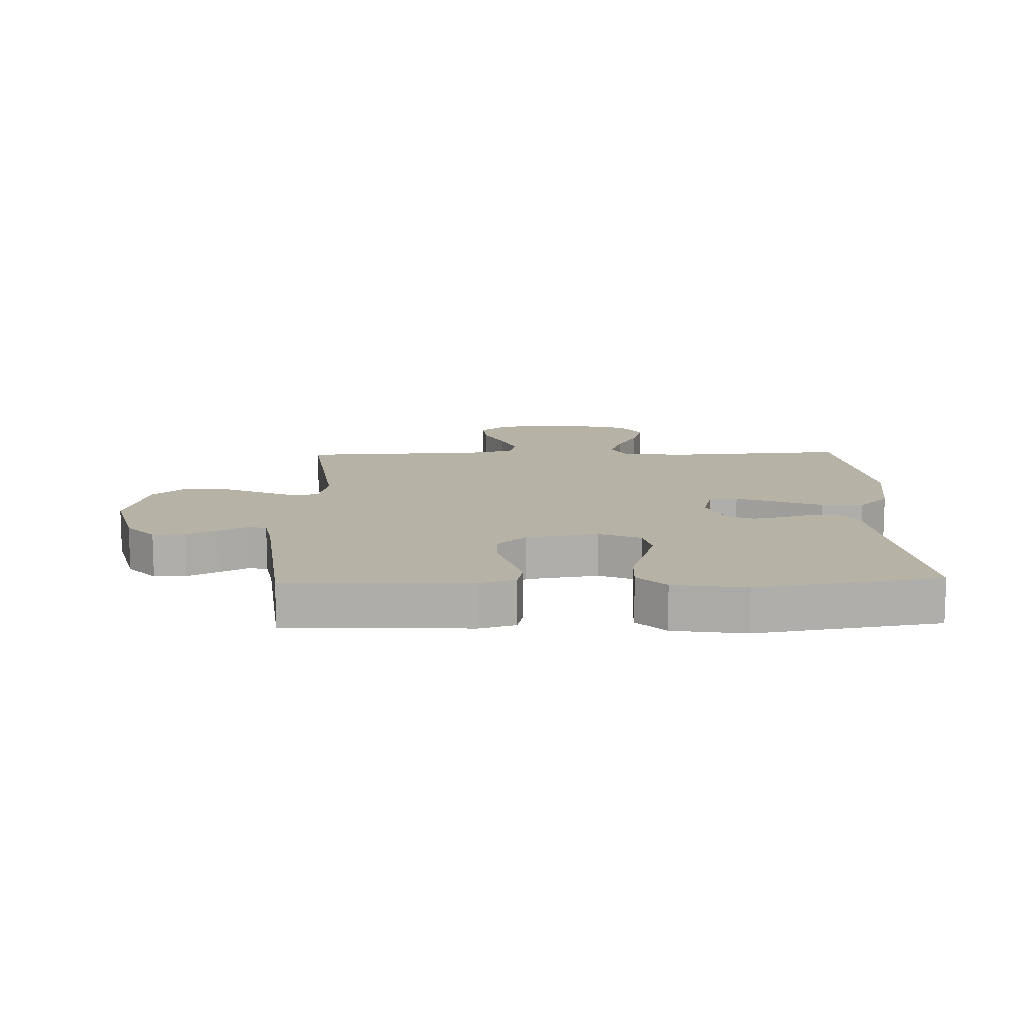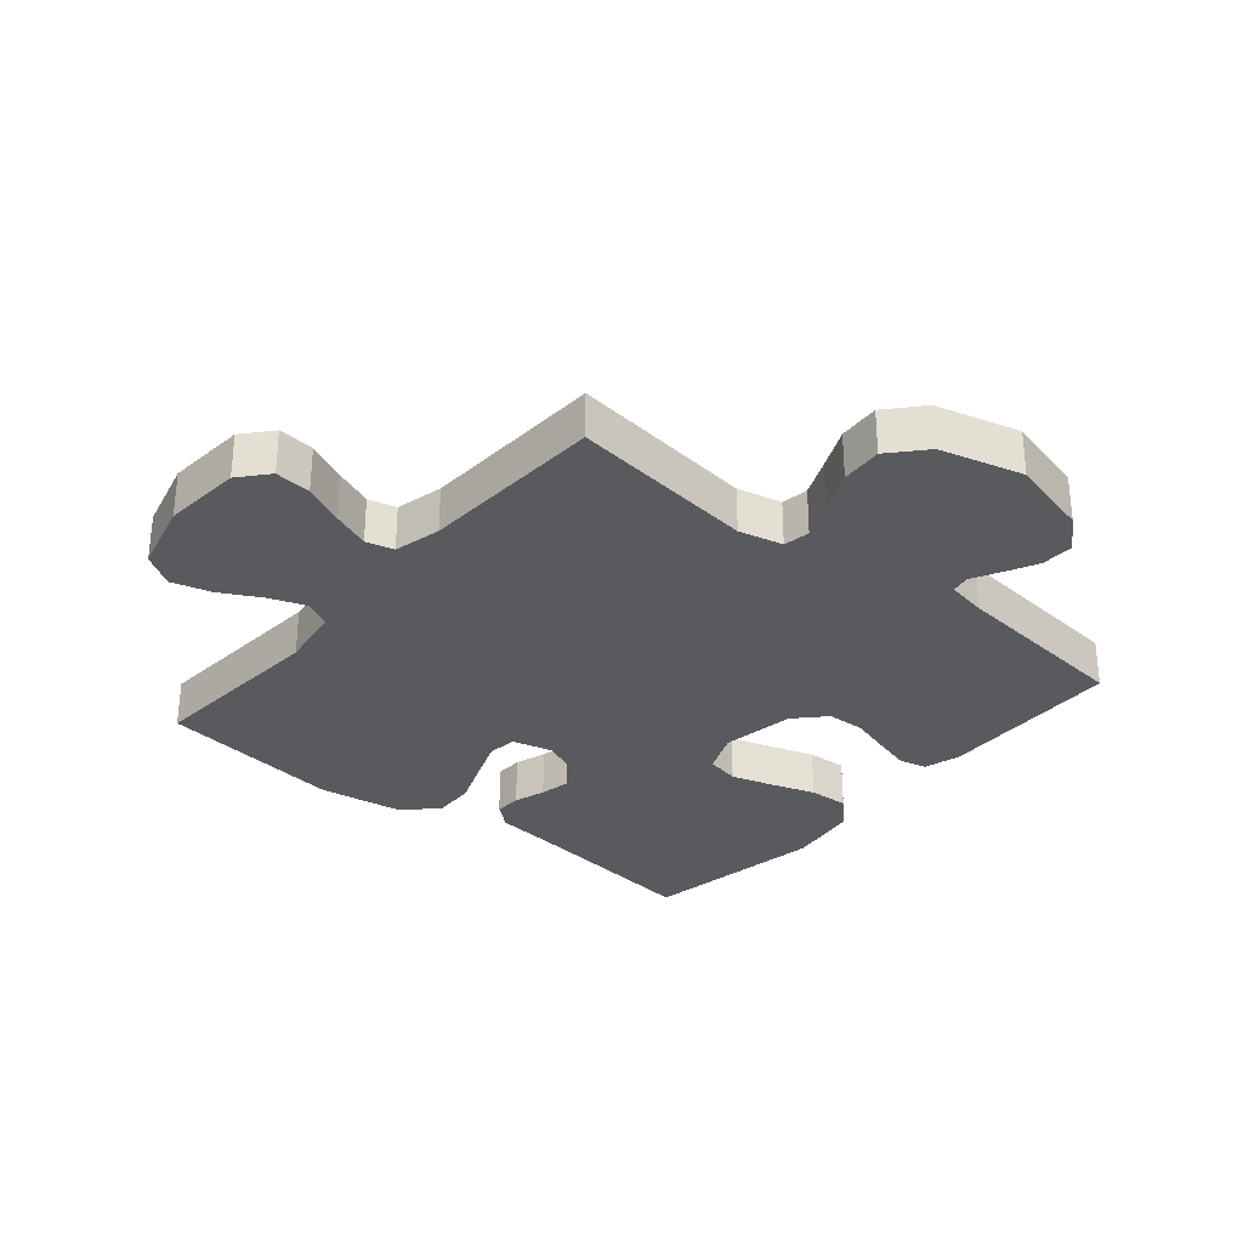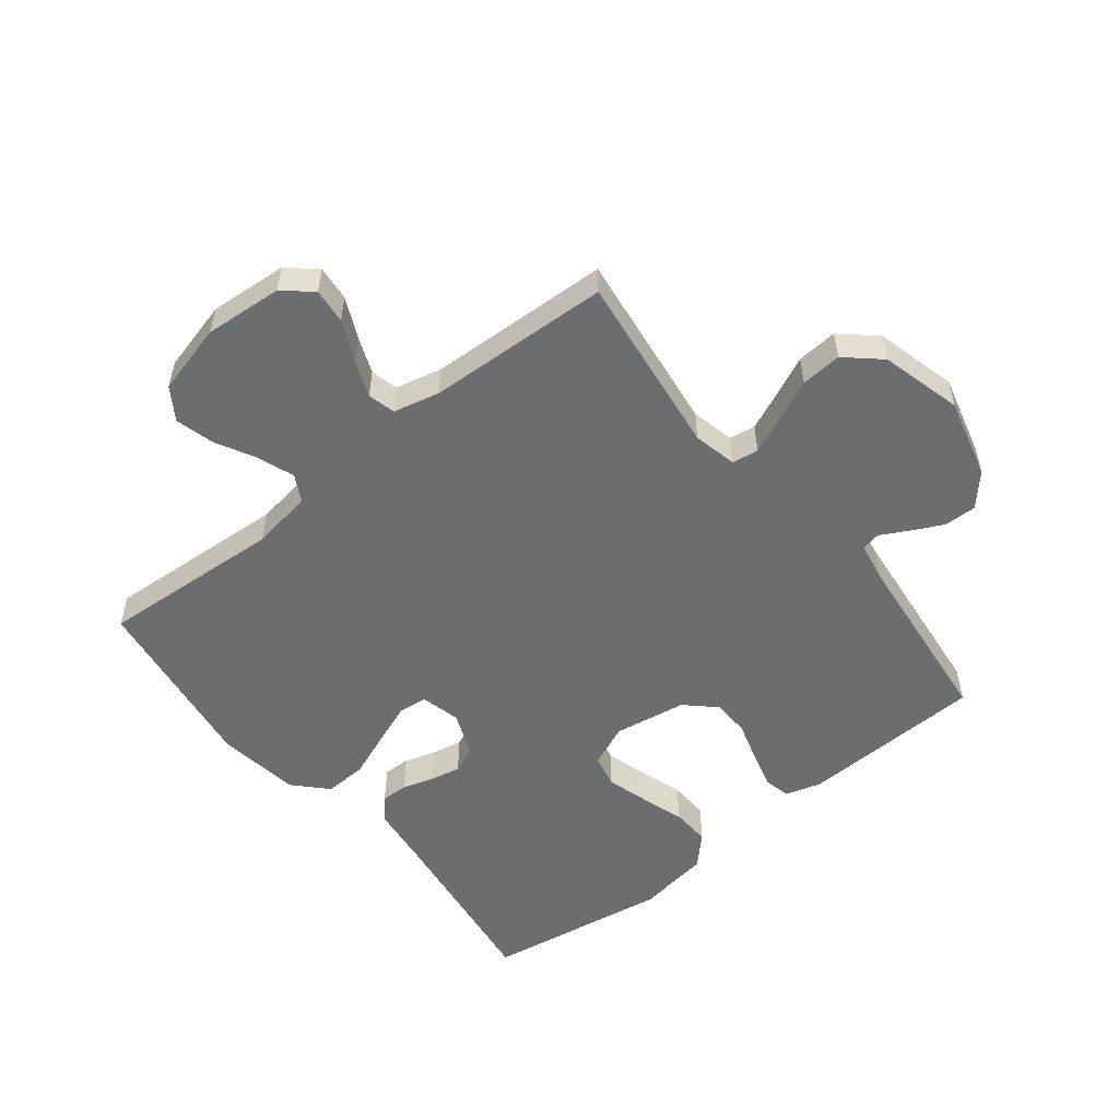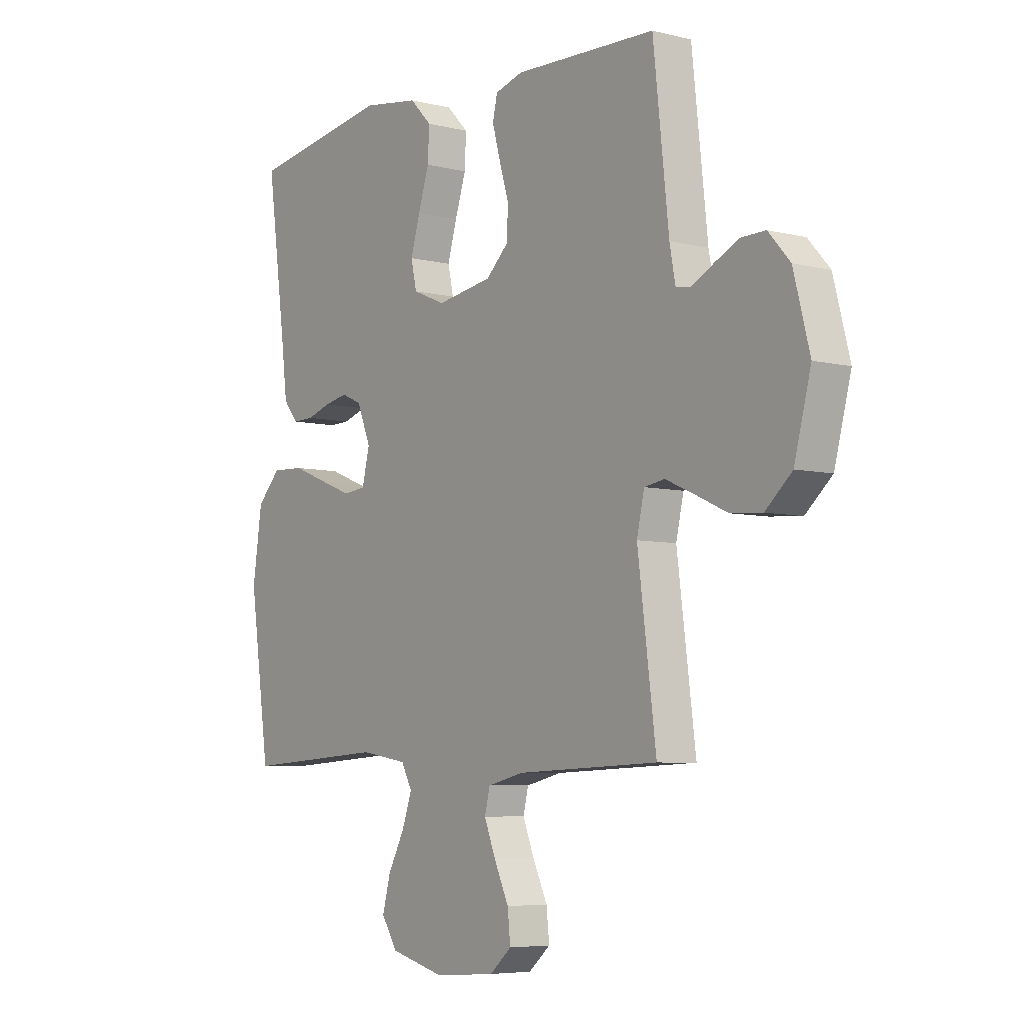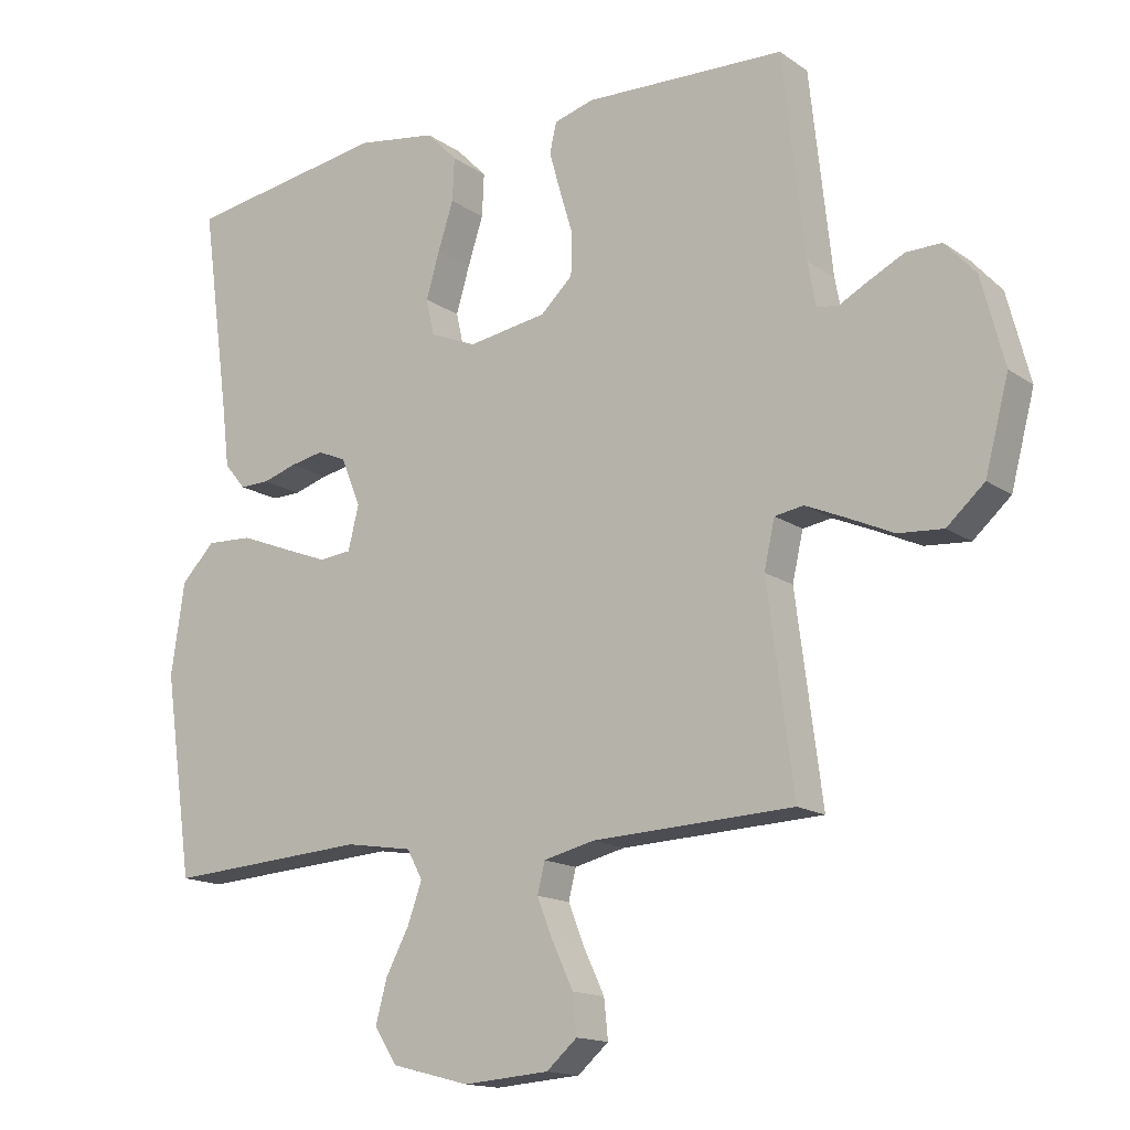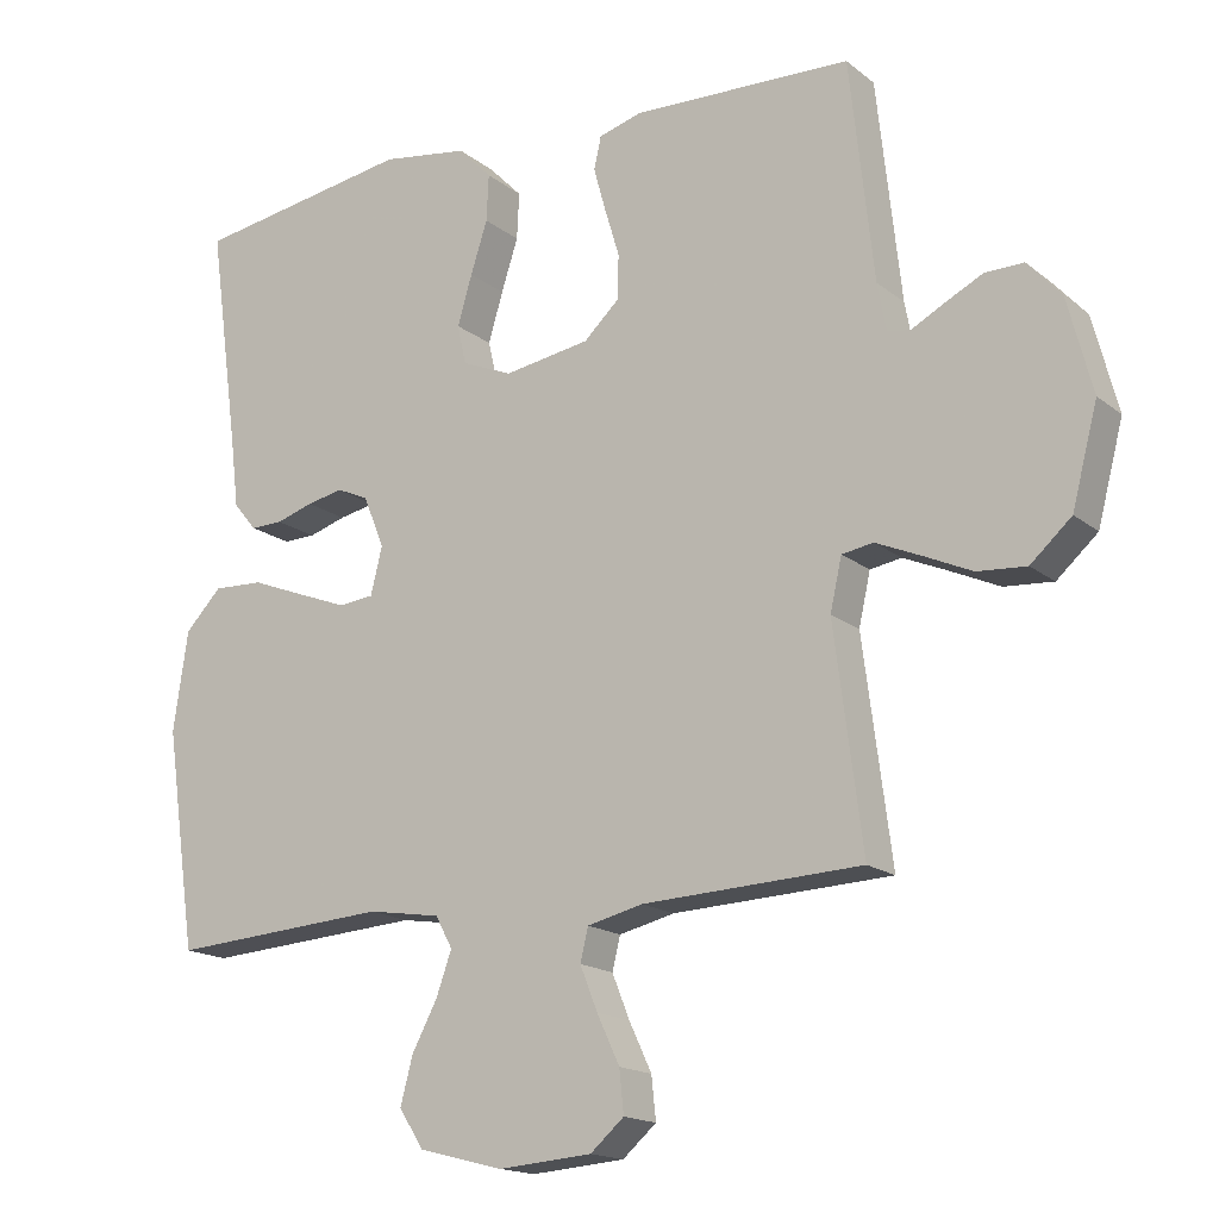
<metadata>
{"format":"obj","ext":"obj","renderer":"f3d","projection":"perspective","resolution":1024,"background":"white","views":[{"elev":12.5,"azim":-1.6,"up":"+Y"},{"elev":-31.0,"azim":-129.9,"up":"+Y"},{"elev":-53.9,"azim":-141.4,"up":"+Y"},{"elev":-6.1,"azim":-126.8,"up":"+Z"},{"elev":-15.1,"azim":-144.9,"up":"+Z"},{"elev":-16.6,"azim":-146.9,"up":"+Z"}]}
</metadata>
<code>
v 0.5 0.07 0.5
v 0.459 0.07 0.2
v 0.447 0.07 0.101
v 0.415 0.07 0.063
v 0.371 0.07 0.064
v 0.32 0.07 0.08
v 0.27 0.07 0.09
v 0.227 0.07 0.071
v 0.198 0.07 0
v 0.214 0.07 -0.065
v 0.262 0.07 -0.07
v 0.33 0.07 -0.044
v 0.404 0.07 -0.015
v 0.473 0.07 -0.012
v 0.523 0.07 -0.064
v 0.543 0.07 -0.2
v 0.5 0.07 -0.5
v 0.2 0.07 -0.48
v 0.1 0.07 -0.496
v 0.077 0.07 -0.539
v 0.098 0.07 -0.598
v 0.133 0.07 -0.664
v 0.15 0.07 -0.728
v 0.116 0.07 -0.78
v 0 0.07 -0.81
v -0.128 0.07 -0.8
v -0.174 0.07 -0.76
v -0.168 0.07 -0.702
v -0.137 0.07 -0.636
v -0.113 0.07 -0.576
v -0.124 0.07 -0.531
v -0.2 0.07 -0.513
v -0.5 0.07 -0.5
v -0.461 0.07 -0.2
v -0.477 0.07 -0.129
v -0.52 0.07 -0.122
v -0.58 0.07 -0.148
v -0.648 0.07 -0.179
v -0.715 0.07 -0.184
v -0.771 0.07 -0.134
v -0.806 0.07 0
v -0.772 0.07 0.13
v -0.726 0.07 0.181
v -0.673 0.07 0.18
v -0.621 0.07 0.154
v -0.576 0.07 0.13
v -0.545 0.07 0.136
v -0.533 0.07 0.2
v -0.5 0.07 0.5
v -0.2 0.07 0.51
v -0.141 0.07 0.493
v -0.131 0.07 0.449
v -0.148 0.07 0.388
v -0.168 0.07 0.322
v -0.166 0.07 0.261
v -0.118 0.07 0.216
v 0 0.07 0.197
v 0.069 0.07 0.226
v 0.081 0.07 0.28
v 0.061 0.07 0.348
v 0.038 0.07 0.419
v 0.035 0.07 0.483
v 0.081 0.07 0.53
v 0.2 0.07 0.548
v 0.5 0 0.5
v 0.459 0 0.2
v 0.447 0 0.101
v 0.415 0 0.063
v 0.371 0 0.064
v 0.32 0 0.08
v 0.27 0 0.09
v 0.227 0 0.071
v 0.198 0 0
v 0.214 0 -0.065
v 0.262 0 -0.07
v 0.33 0 -0.044
v 0.404 0 -0.015
v 0.473 0 -0.012
v 0.523 0 -0.064
v 0.543 0 -0.2
v 0.5 0 -0.5
v 0.2 0 -0.48
v 0.1 0 -0.496
v 0.077 0 -0.539
v 0.098 0 -0.598
v 0.133 0 -0.664
v 0.15 0 -0.728
v 0.116 0 -0.78
v 0 0 -0.81
v -0.128 0 -0.8
v -0.174 0 -0.76
v -0.168 0 -0.702
v -0.137 0 -0.636
v -0.113 0 -0.576
v -0.124 0 -0.531
v -0.2 0 -0.513
v -0.5 0 -0.5
v -0.461 0 -0.2
v -0.477 0 -0.129
v -0.52 0 -0.122
v -0.58 0 -0.148
v -0.648 0 -0.179
v -0.715 0 -0.184
v -0.771 0 -0.134
v -0.806 0 0
v -0.772 0 0.13
v -0.726 0 0.181
v -0.673 0 0.18
v -0.621 0 0.154
v -0.576 0 0.13
v -0.545 0 0.136
v -0.533 0 0.2
v -0.5 0 0.5
v -0.2 0 0.51
v -0.141 0 0.493
v -0.131 0 0.449
v -0.148 0 0.388
v -0.168 0 0.322
v -0.166 0 0.261
v -0.118 0 0.216
v 0 0 0.197
v 0.069 0 0.226
v 0.081 0 0.28
v 0.061 0 0.348
v 0.038 0 0.419
v 0.035 0 0.483
v 0.081 0 0.53
v 0.2 0 0.548
f 64 1 2
f 63 64 2
f 62 63 2
f 61 62 2
f 60 61 2
f 4 5 6
f 3 4 6
f 2 3 6
f 60 2 6
f 59 60 6
f 58 59 6 7
f 57 58 7 8
f 56 57 8 9
f 52 53 54
f 51 52 54
f 50 51 54
f 49 50 54
f 48 49 54
f 47 48 54 55
f 44 45 46
f 43 44 46
f 42 43 46
f 41 42 46
f 40 41 46
f 39 40 46
f 38 39 46
f 37 38 46
f 36 37 46 47
f 47 55 56
f 36 47 56
f 35 36 56
f 32 33 34
f 56 9 10
f 35 56 10
f 34 35 10
f 32 34 10
f 31 32 10
f 27 28 29
f 26 27 29
f 25 26 29
f 24 25 29
f 23 24 29
f 22 23 29
f 21 22 29
f 20 21 29 30
f 16 17 18
f 15 16 18
f 14 15 18
f 13 14 18
f 12 13 18
f 11 12 18 19
f 20 30 31
f 19 20 31
f 11 19 31
f 10 11 31
f 66 65 128
f 66 128 127
f 66 127 126
f 66 126 125
f 66 125 124
f 70 69 68
f 70 68 67
f 70 67 66
f 70 66 124
f 70 124 123
f 71 70 123 122
f 72 71 122 121
f 73 72 121 120
f 118 117 116
f 118 116 115
f 118 115 114
f 118 114 113
f 118 113 112
f 119 118 112 111
f 110 109 108
f 110 108 107
f 110 107 106
f 110 106 105
f 110 105 104
f 110 104 103
f 110 103 102
f 110 102 101
f 111 110 101 100
f 120 119 111
f 120 111 100
f 120 100 99
f 98 97 96
f 74 73 120
f 74 120 99
f 74 99 98
f 74 98 96
f 74 96 95
f 93 92 91
f 93 91 90
f 93 90 89
f 93 89 88
f 93 88 87
f 93 87 86
f 93 86 85
f 94 93 85 84
f 82 81 80
f 82 80 79
f 82 79 78
f 82 78 77
f 82 77 76
f 83 82 76 75
f 95 94 84
f 95 84 83
f 95 83 75
f 95 75 74
f 1 65 66 2
f 2 66 67 3
f 3 67 68 4
f 4 68 69 5
f 5 69 70 6
f 6 70 71 7
f 7 71 72 8
f 8 72 73 9
f 9 73 74 10
f 10 74 75 11
f 11 75 76 12
f 12 76 77 13
f 13 77 78 14
f 14 78 79 15
f 15 79 80 16
f 16 80 81 17
f 17 81 82 18
f 18 82 83 19
f 19 83 84 20
f 20 84 85 21
f 21 85 86 22
f 22 86 87 23
f 23 87 88 24
f 24 88 89 25
f 25 89 90 26
f 26 90 91 27
f 27 91 92 28
f 28 92 93 29
f 29 93 94 30
f 30 94 95 31
f 31 95 96 32
f 32 96 97 33
f 33 97 98 34
f 34 98 99 35
f 35 99 100 36
f 36 100 101 37
f 37 101 102 38
f 38 102 103 39
f 39 103 104 40
f 40 104 105 41
f 41 105 106 42
f 42 106 107 43
f 43 107 108 44
f 44 108 109 45
f 45 109 110 46
f 46 110 111 47
f 47 111 112 48
f 48 112 113 49
f 49 113 114 50
f 50 114 115 51
f 51 115 116 52
f 52 116 117 53
f 53 117 118 54
f 54 118 119 55
f 55 119 120 56
f 56 120 121 57
f 57 121 122 58
f 58 122 123 59
f 59 123 124 60
f 60 124 125 61
f 61 125 126 62
f 62 126 127 63
f 63 127 128 64
f 64 128 65 1

</code>
